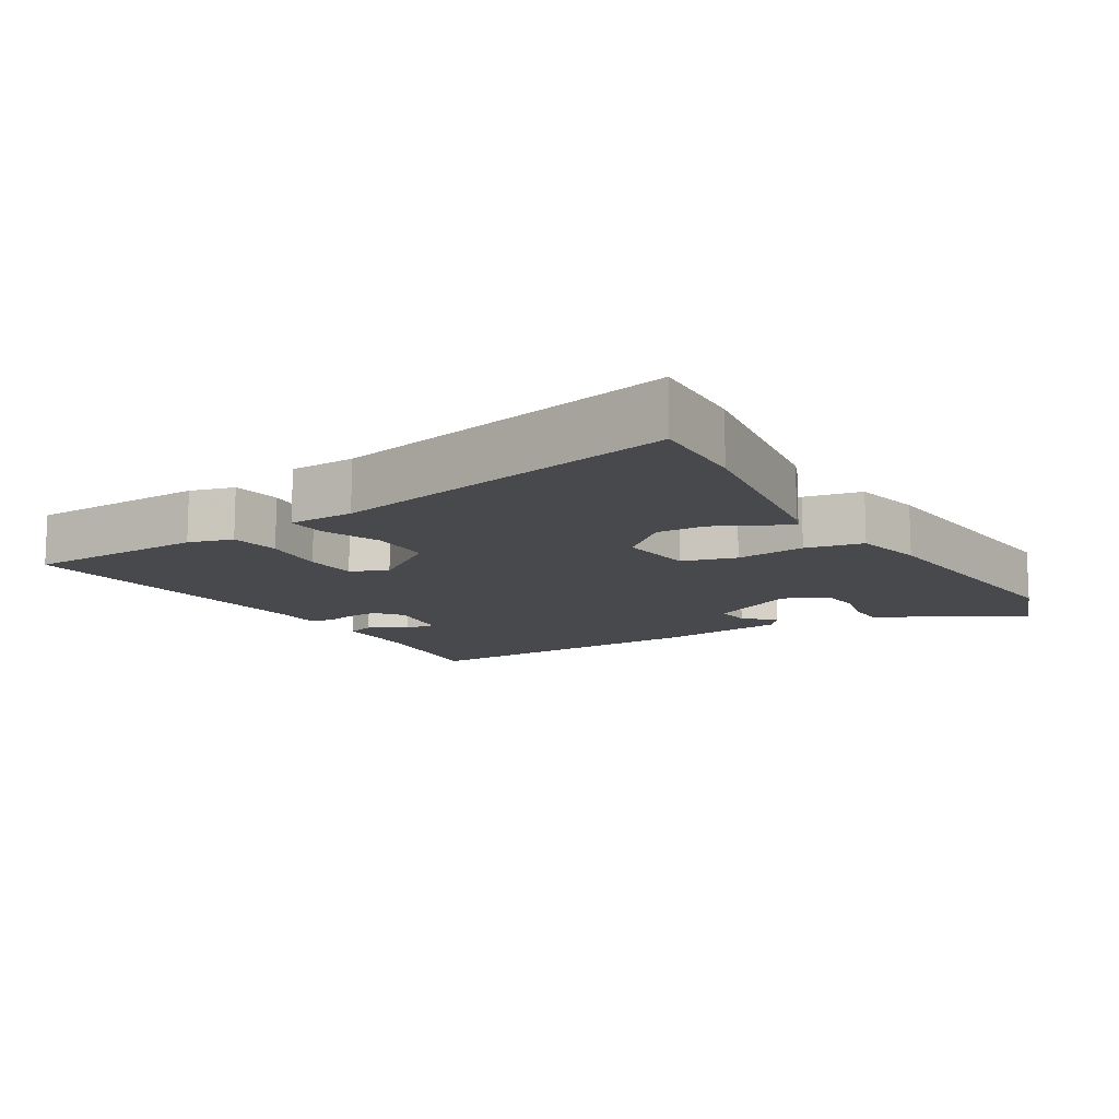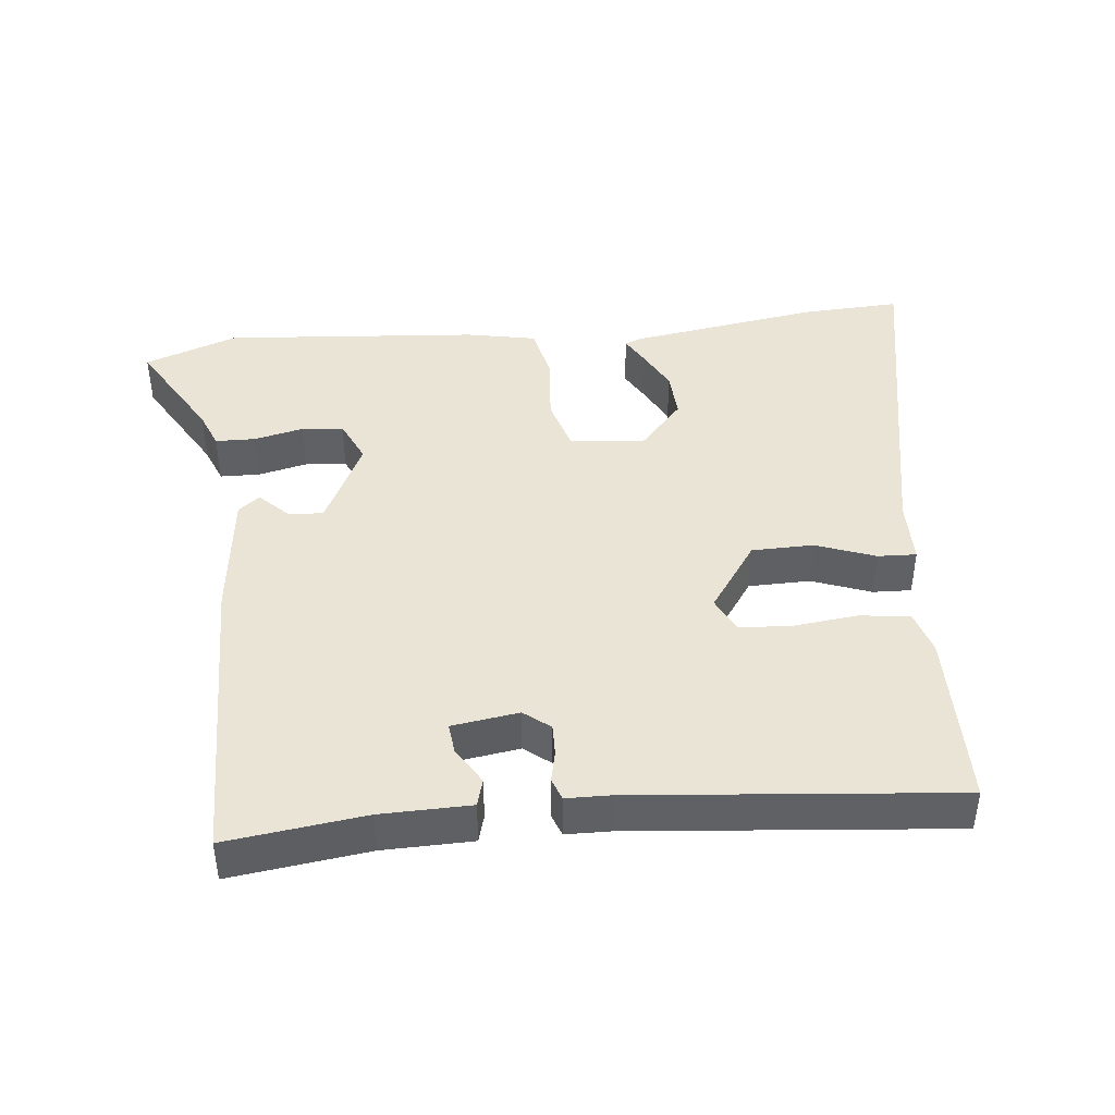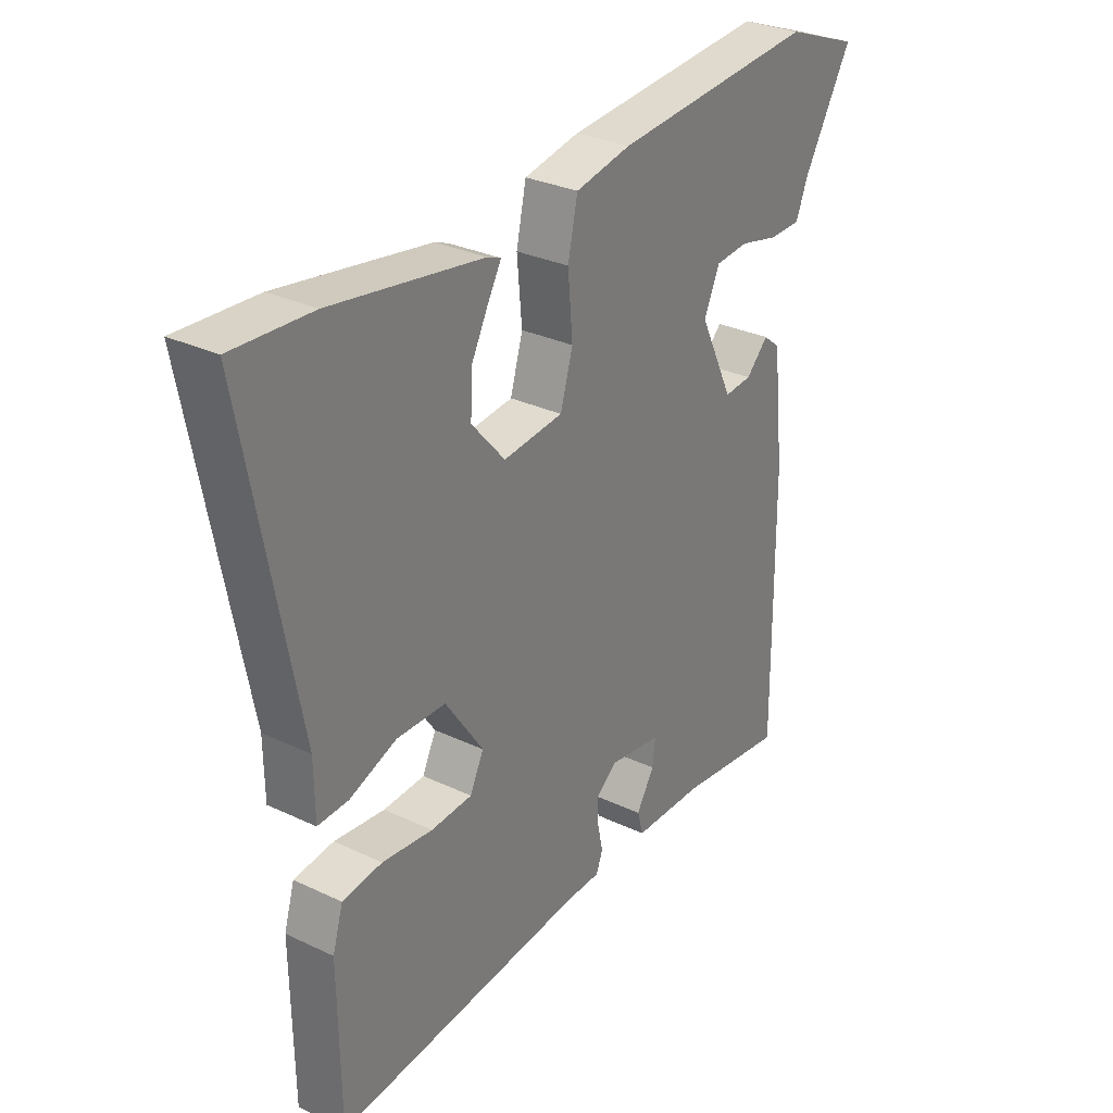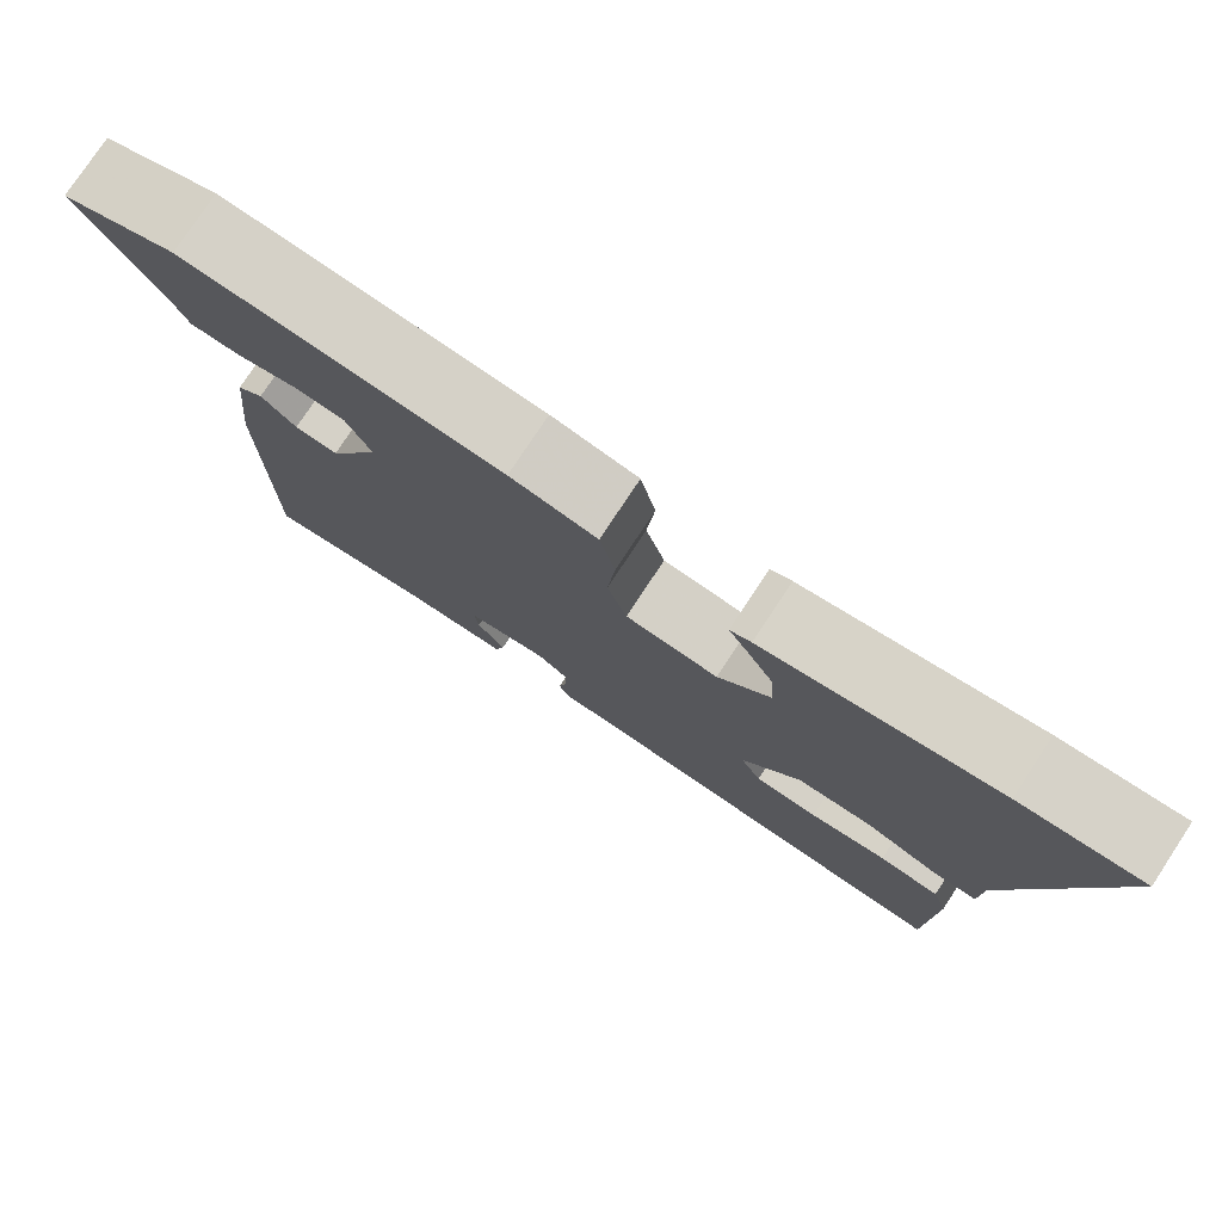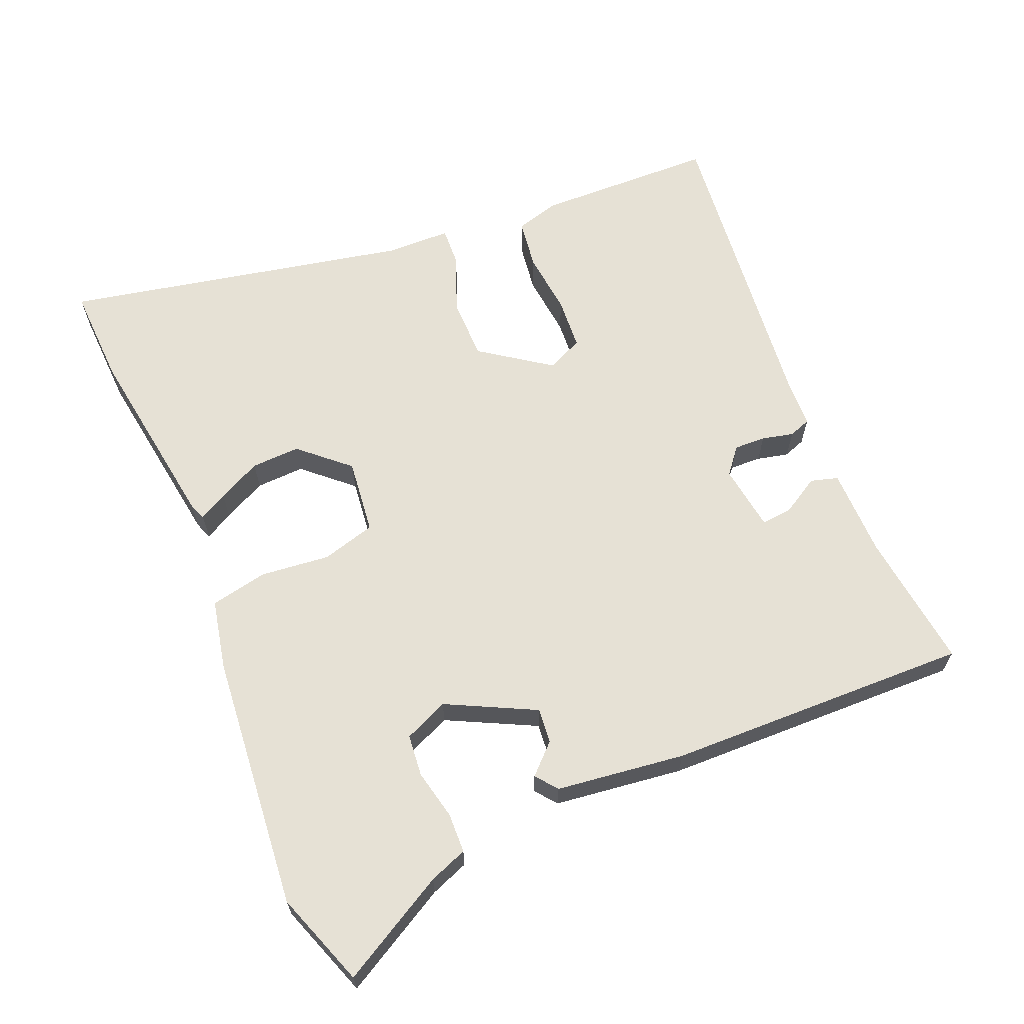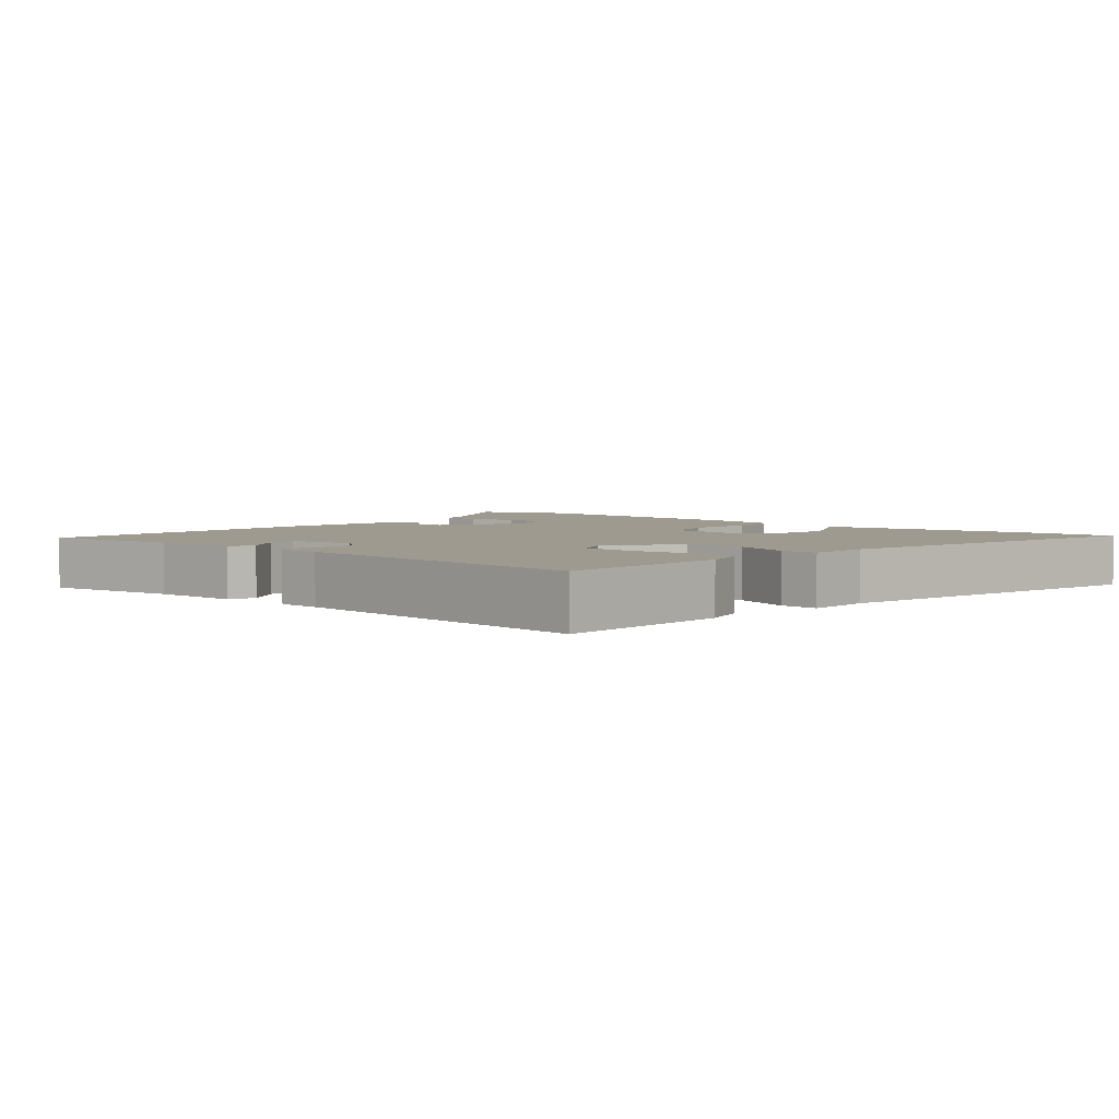
<metadata>
{"format":"obj","ext":"obj","renderer":"f3d","projection":"perspective","resolution":1024,"background":"white","views":[{"elev":-12.1,"azim":-57.9,"up":"+Y"},{"elev":42.4,"azim":174.3,"up":"+Y"},{"elev":30.2,"azim":-55.4,"up":"+Z"},{"elev":78.0,"azim":-146.5,"up":"+Z"},{"elev":64.2,"azim":68.1,"up":"+Y"},{"elev":3.8,"azim":-138.4,"up":"+Y"}]}
</metadata>
<code>
v 0.459 0.07 -0.529
v 0.259 0.07 -0.502
v 0.129 0.07 -0.499
v 0.118 0.07 -0.459
v 0.151 0.07 -0.405
v 0.156 0.07 -0.36
v 0.059 0.07 -0.345
v 0.021 0.07 -0.375
v 0.022 0.07 -0.421
v 0.032 0.07 -0.467
v 0.02 0.07 -0.499
v -0.044 0.07 -0.5
v -0.508 0.07 -0.542
v -0.511 0.07 -0.281
v -0.492 0.07 -0.217
v -0.419 0.07 -0.208
v -0.326 0.07 -0.219
v -0.25 0.07 -0.215
v -0.225 0.07 -0.163
v -0.295 0.07 -0.061
v -0.385 0.07 -0.059
v -0.471 0.07 -0.091
v -0.527 0.07 -0.093
v -0.528 0.07 0.002
v -0.624 0.07 0.507
v -0.479 0.07 0.499
v -0.202 0.07 0.454
v -0.177 0.07 0.444
v -0.2 0.07 0.403
v -0.232 0.07 0.341
v -0.236 0.07 0.27
v -0.174 0.07 0.199
v -0.064 0.07 0.21
v -0.041 0.07 0.288
v -0.05 0.07 0.389
v -0.032 0.07 0.472
v 0.07 0.07 0.492
v 0.444 0.07 0.521
v 0.58 0.07 0.47
v 0.491 0.07 0.317
v 0.469 0.07 0.262
v 0.411 0.07 0.261
v 0.339 0.07 0.278
v 0.278 0.07 0.273
v 0.249 0.07 0.209
v 0.311 0.07 0.08
v 0.362 0.07 0.084
v 0.403 0.07 0.125
v 0.434 0.07 0.1
v 0.455 0.07 -0.088
v 0.459 0 -0.529
v 0.259 0 -0.502
v 0.129 0 -0.499
v 0.118 0 -0.459
v 0.151 0 -0.405
v 0.156 0 -0.36
v 0.059 0 -0.345
v 0.021 0 -0.375
v 0.022 0 -0.421
v 0.032 0 -0.467
v 0.02 0 -0.499
v -0.044 0 -0.5
v -0.508 0 -0.542
v -0.511 0 -0.281
v -0.492 0 -0.217
v -0.419 0 -0.208
v -0.326 0 -0.219
v -0.25 0 -0.215
v -0.225 0 -0.163
v -0.295 0 -0.061
v -0.385 0 -0.059
v -0.471 0 -0.091
v -0.527 0 -0.093
v -0.528 0 0.002
v -0.624 0 0.507
v -0.479 0 0.499
v -0.202 0 0.454
v -0.177 0 0.444
v -0.2 0 0.403
v -0.232 0 0.341
v -0.236 0 0.27
v -0.174 0 0.199
v -0.064 0 0.21
v -0.041 0 0.288
v -0.05 0 0.389
v -0.032 0 0.472
v 0.07 0 0.492
v 0.444 0 0.521
v 0.58 0 0.47
v 0.491 0 0.317
v 0.469 0 0.262
v 0.411 0 0.261
v 0.339 0 0.278
v 0.278 0 0.273
v 0.249 0 0.209
v 0.311 0 0.08
v 0.362 0 0.084
v 0.403 0 0.125
v 0.434 0 0.1
v 0.455 0 -0.088
f 47 48 49 50
f 46 47 50 1
f 45 46 1 2
f 40 41 42 43
f 40 43 44
f 39 40 44
f 38 39 44
f 37 38 44
f 34 35 36 37
f 33 34 37 44
f 26 27 28 29
f 24 25 26 29
f 24 29 30
f 21 22 23 24
f 20 21 24 30
f 14 15 16 17
f 12 13 14 17
f 12 17 18
f 9 10 11 12
f 8 9 12 18
f 7 8 18 19
f 2 3 4 5
f 45 2 5 6
f 33 44 45
f 32 33 45 6
f 31 32 6 7
f 20 30 31
f 7 19 20 31
f 100 99 98 97
f 51 100 97 96
f 52 51 96 95
f 93 92 91 90
f 94 93 90
f 94 90 89
f 94 89 88
f 94 88 87
f 87 86 85 84
f 94 87 84 83
f 79 78 77 76
f 79 76 75 74
f 80 79 74
f 74 73 72 71
f 80 74 71 70
f 67 66 65 64
f 67 64 63 62
f 68 67 62
f 62 61 60 59
f 68 62 59 58
f 69 68 58 57
f 55 54 53 52
f 56 55 52 95
f 95 94 83
f 56 95 83 82
f 57 56 82 81
f 81 80 70
f 81 70 69 57
f 1 51 52 2
f 2 52 53 3
f 3 53 54 4
f 4 54 55 5
f 5 55 56 6
f 6 56 57 7
f 7 57 58 8
f 8 58 59 9
f 9 59 60 10
f 10 60 61 11
f 11 61 62 12
f 12 62 63 13
f 13 63 64 14
f 14 64 65 15
f 15 65 66 16
f 16 66 67 17
f 17 67 68 18
f 18 68 69 19
f 19 69 70 20
f 20 70 71 21
f 21 71 72 22
f 22 72 73 23
f 23 73 74 24
f 24 74 75 25
f 25 75 76 26
f 26 76 77 27
f 27 77 78 28
f 28 78 79 29
f 29 79 80 30
f 30 80 81 31
f 31 81 82 32
f 32 82 83 33
f 33 83 84 34
f 34 84 85 35
f 35 85 86 36
f 36 86 87 37
f 37 87 88 38
f 38 88 89 39
f 39 89 90 40
f 40 90 91 41
f 41 91 92 42
f 42 92 93 43
f 43 93 94 44
f 44 94 95 45
f 45 95 96 46
f 46 96 97 47
f 47 97 98 48
f 48 98 99 49
f 49 99 100 50
f 50 100 51 1

</code>
